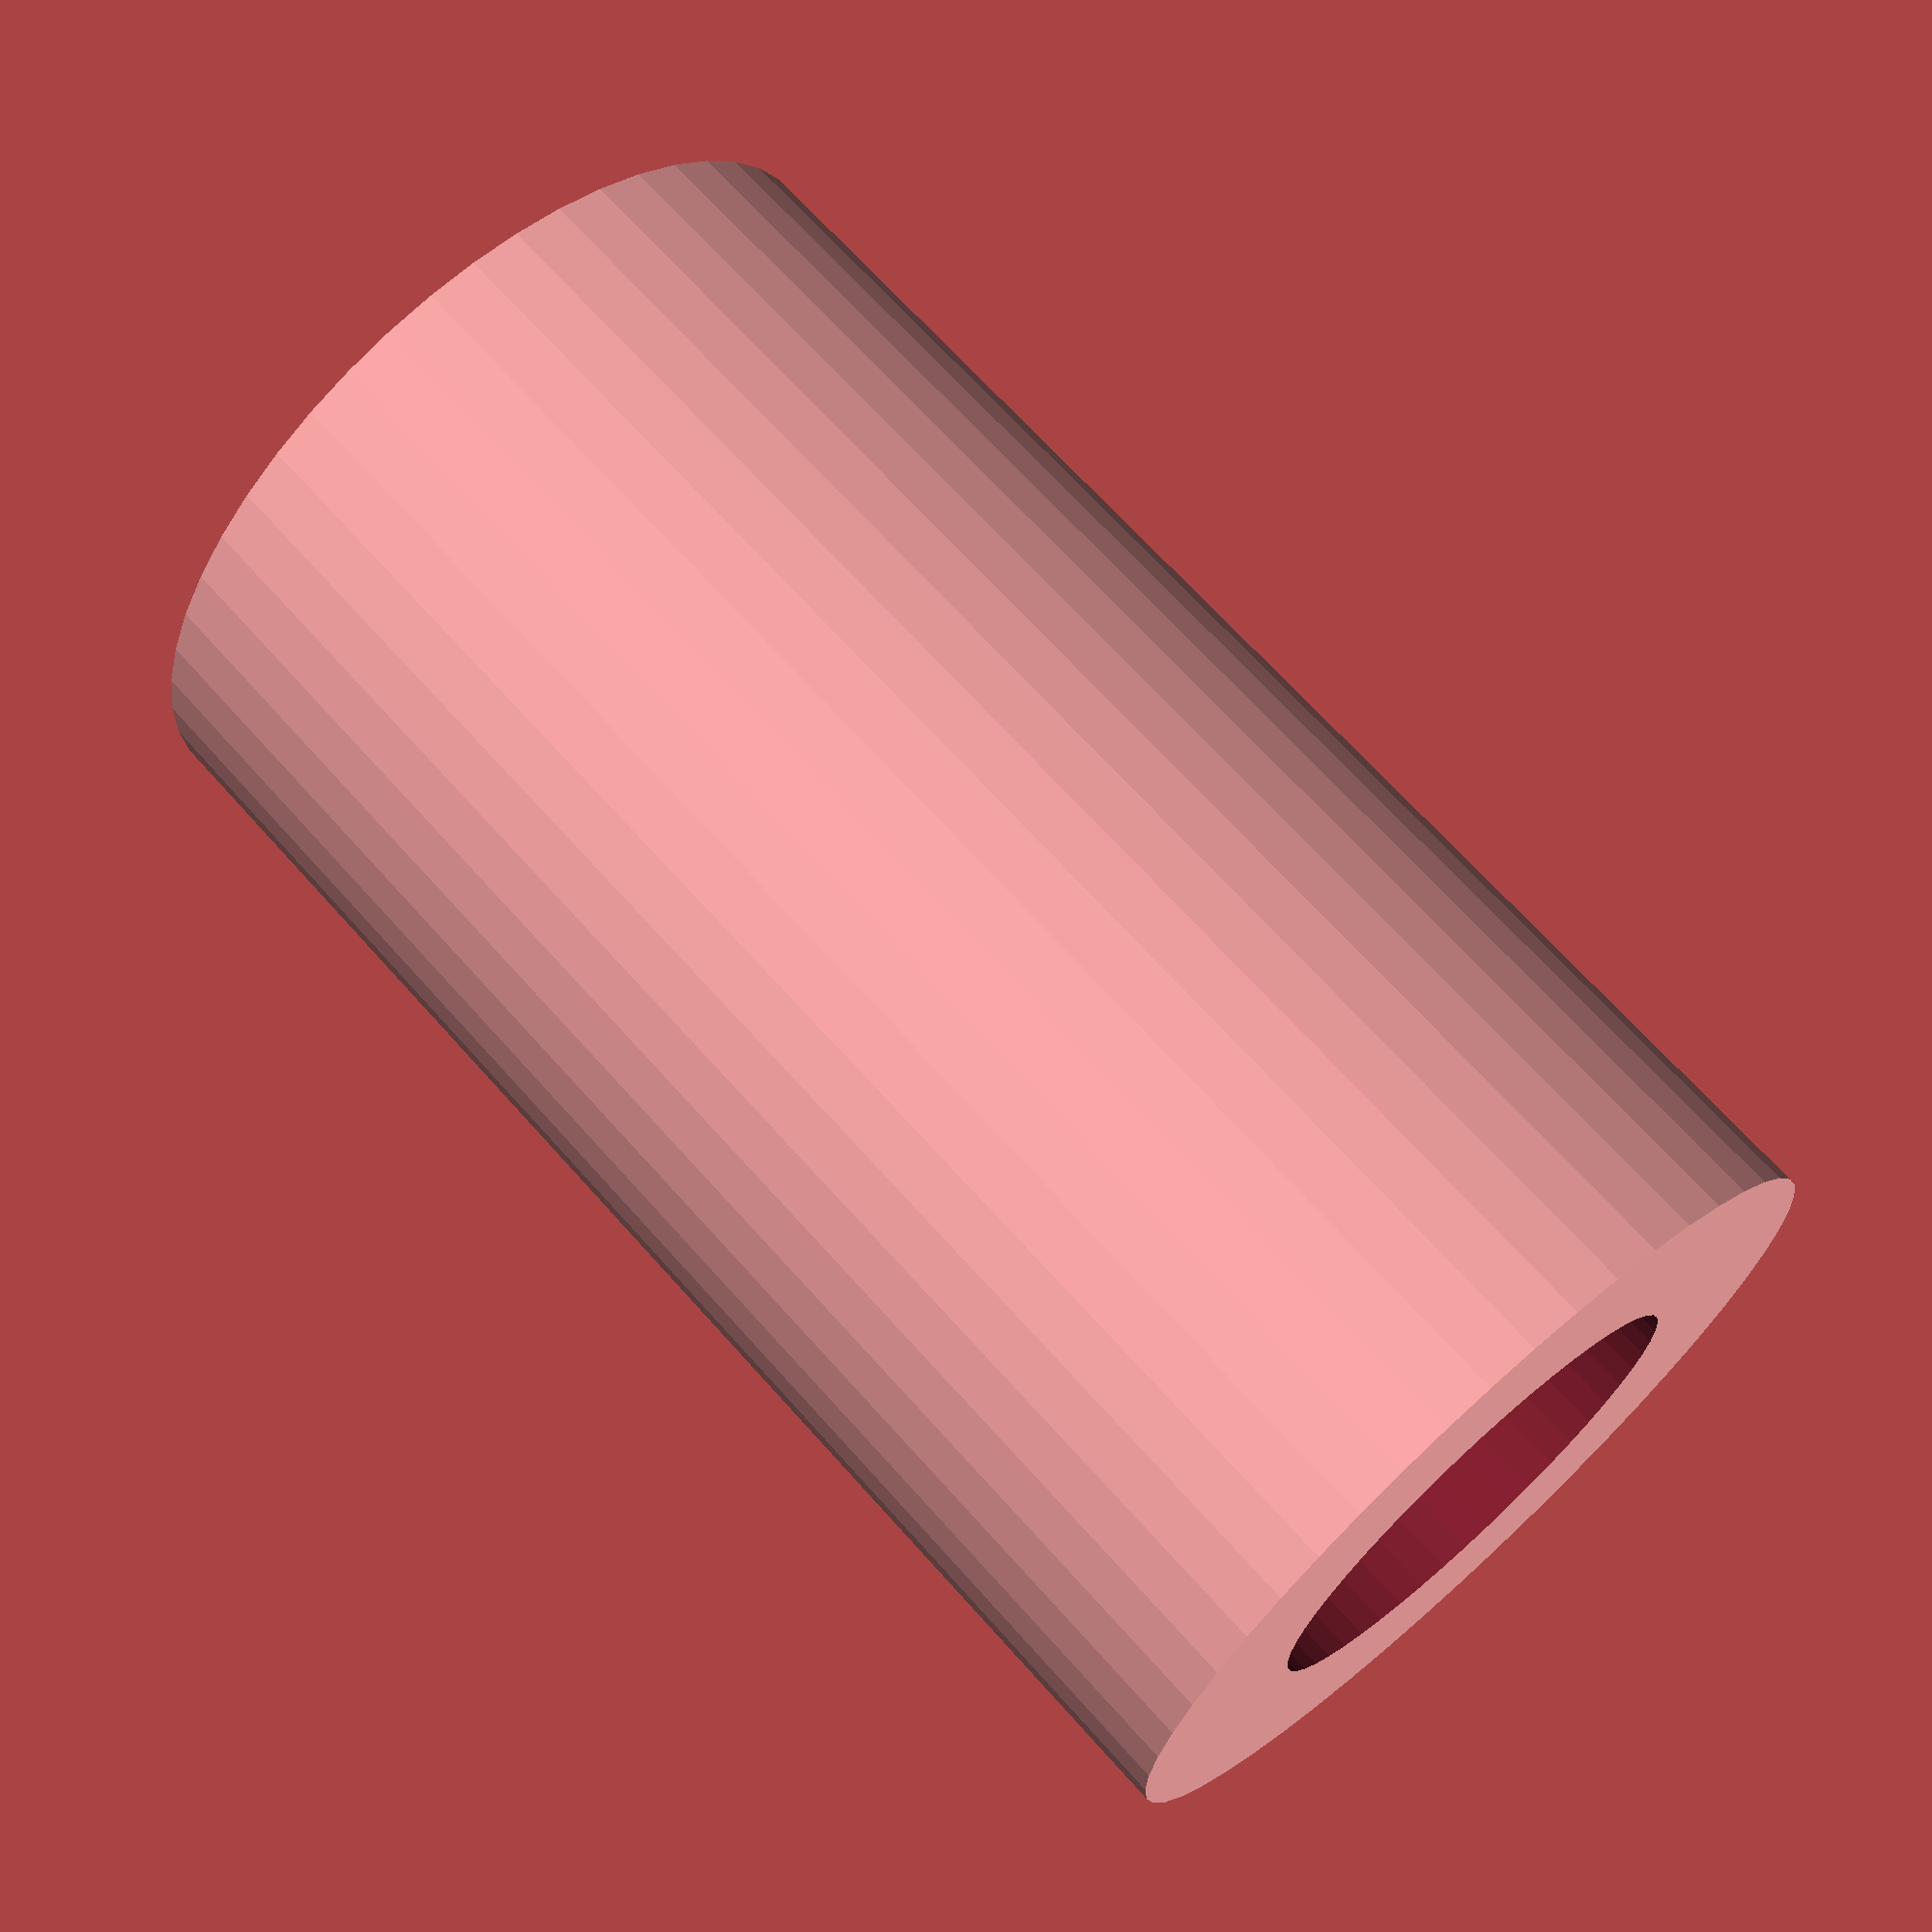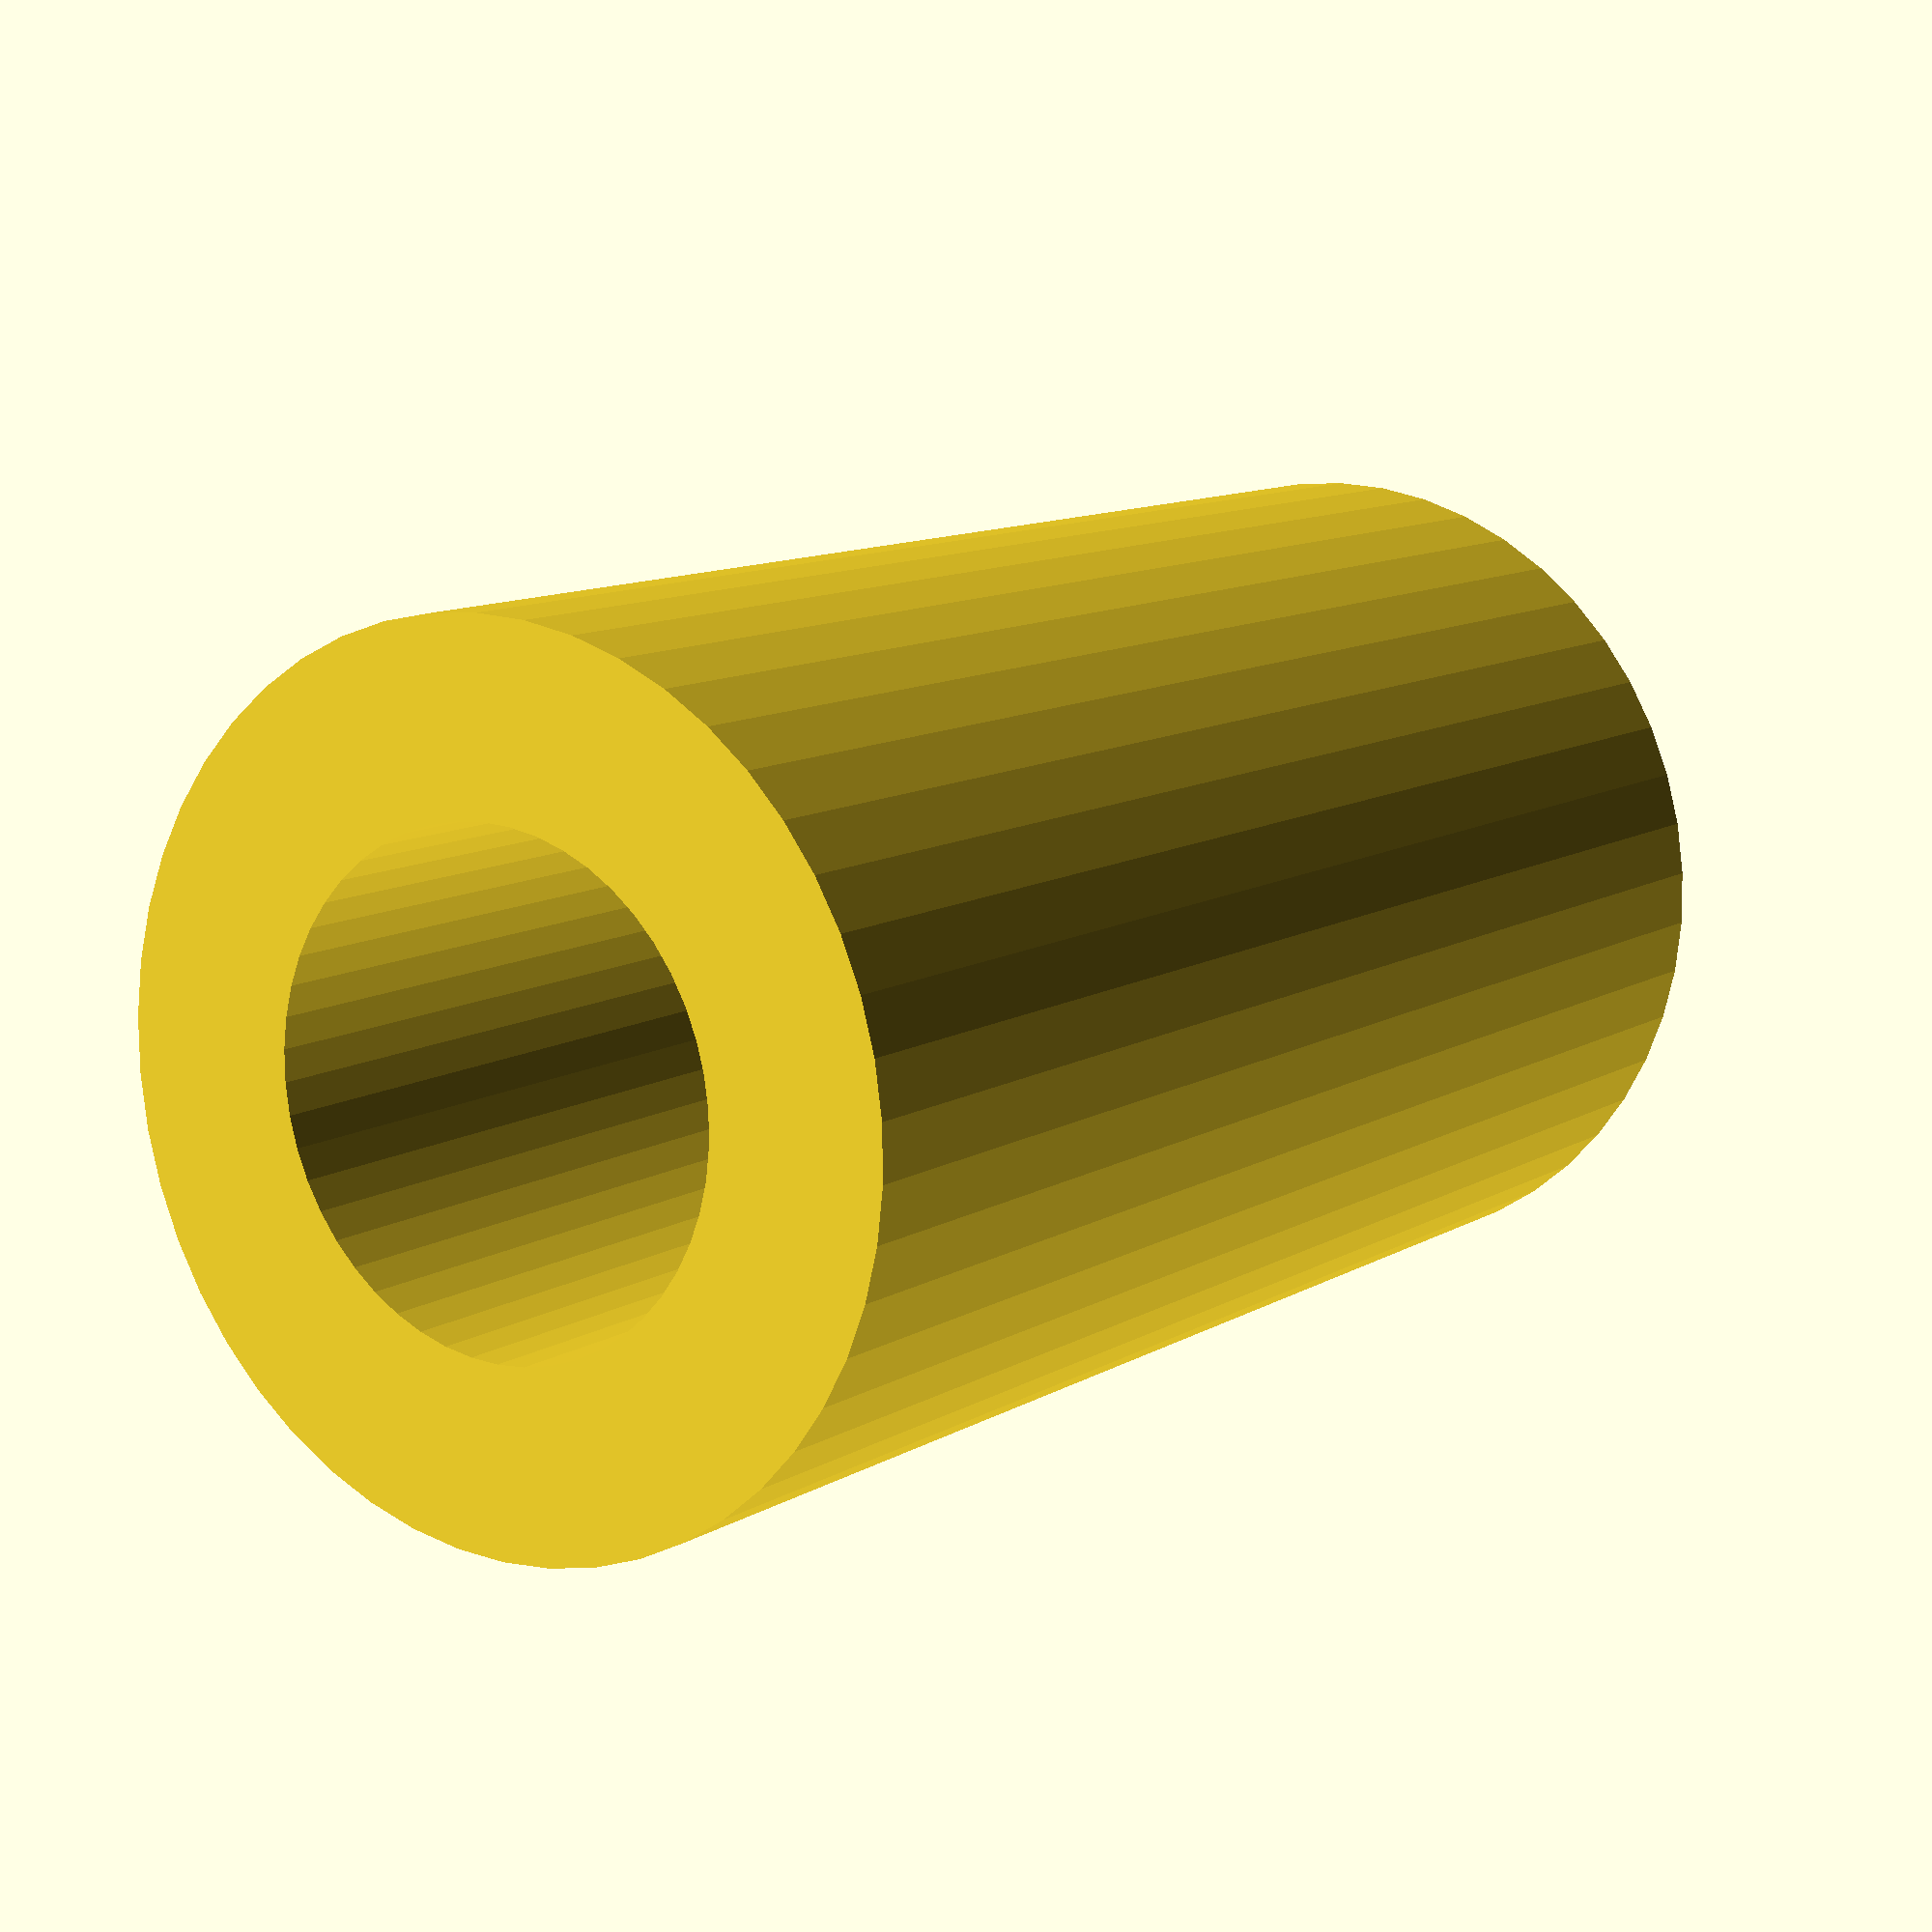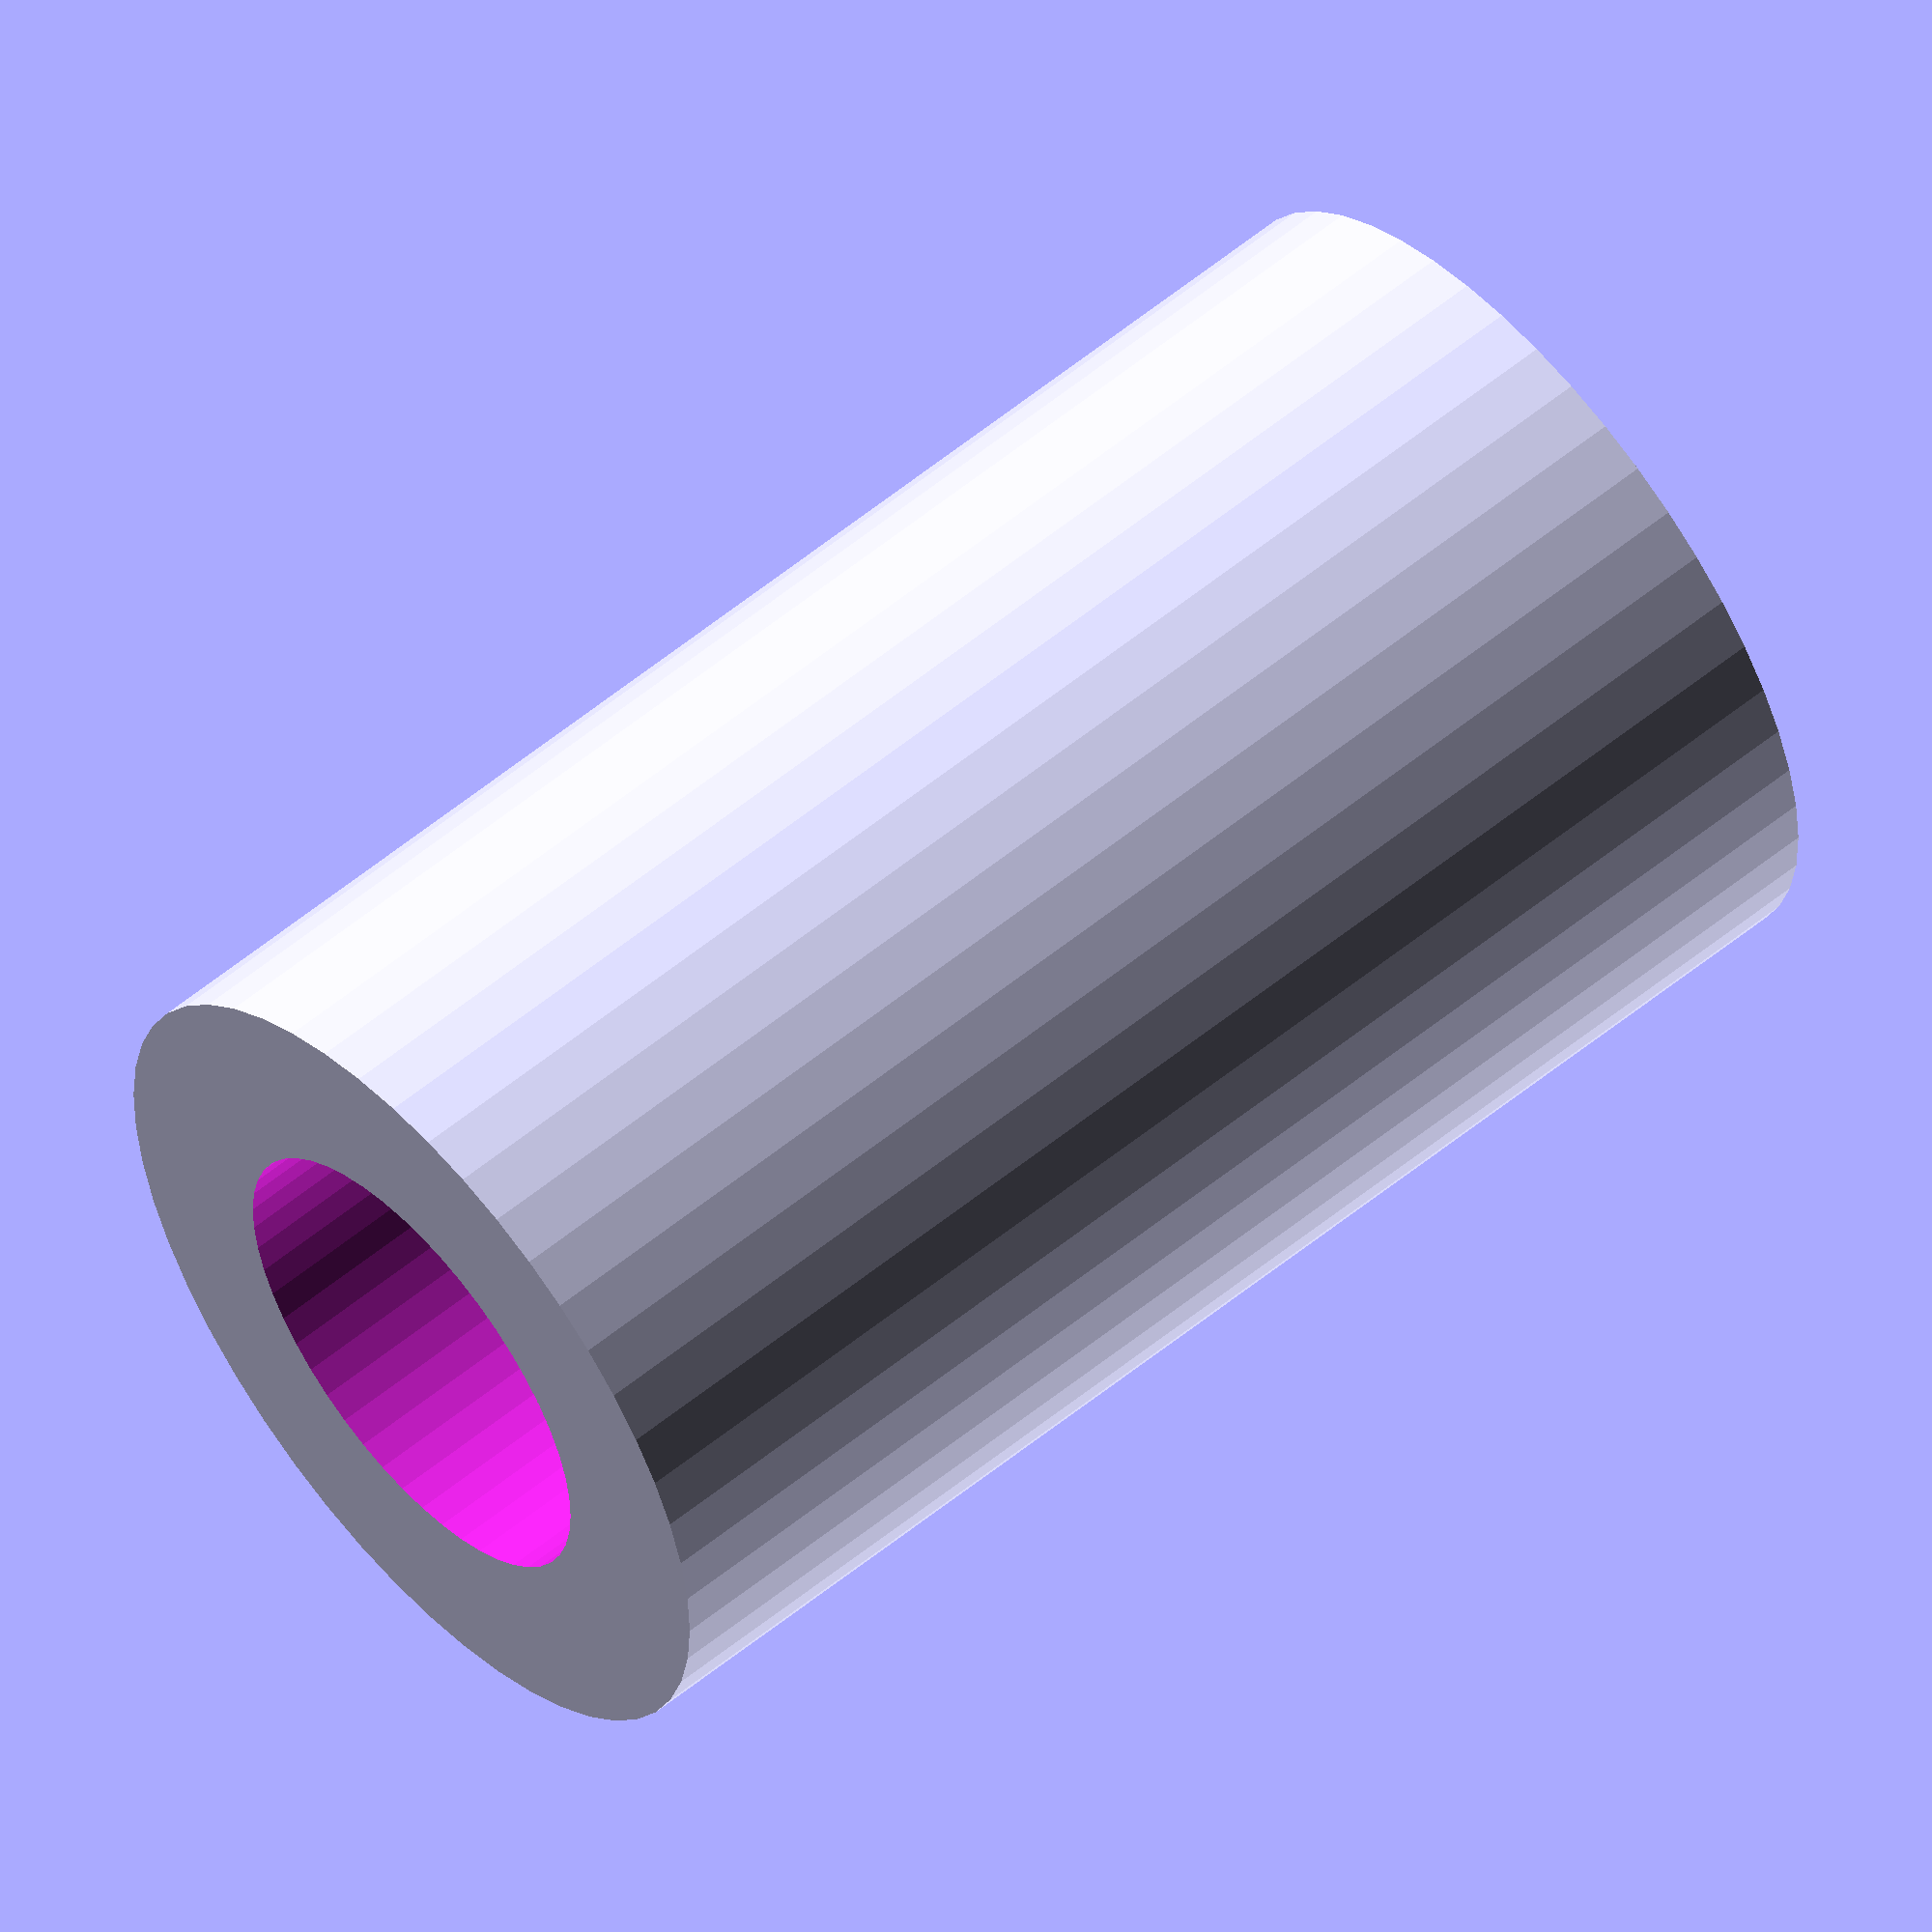
<openscad>
$fn = 50;


difference() {
	union() {
		translate(v = [0, 0, -12.0000000000]) {
			cylinder(h = 24, r = 7.0000000000);
		}
	}
	union() {
		translate(v = [0, 0, -100.0000000000]) {
			cylinder(h = 200, r = 4.0000000000);
		}
	}
}
</openscad>
<views>
elev=112.0 azim=214.7 roll=221.7 proj=p view=solid
elev=169.0 azim=31.7 roll=145.1 proj=p view=wireframe
elev=123.7 azim=7.4 roll=310.7 proj=o view=solid
</views>
